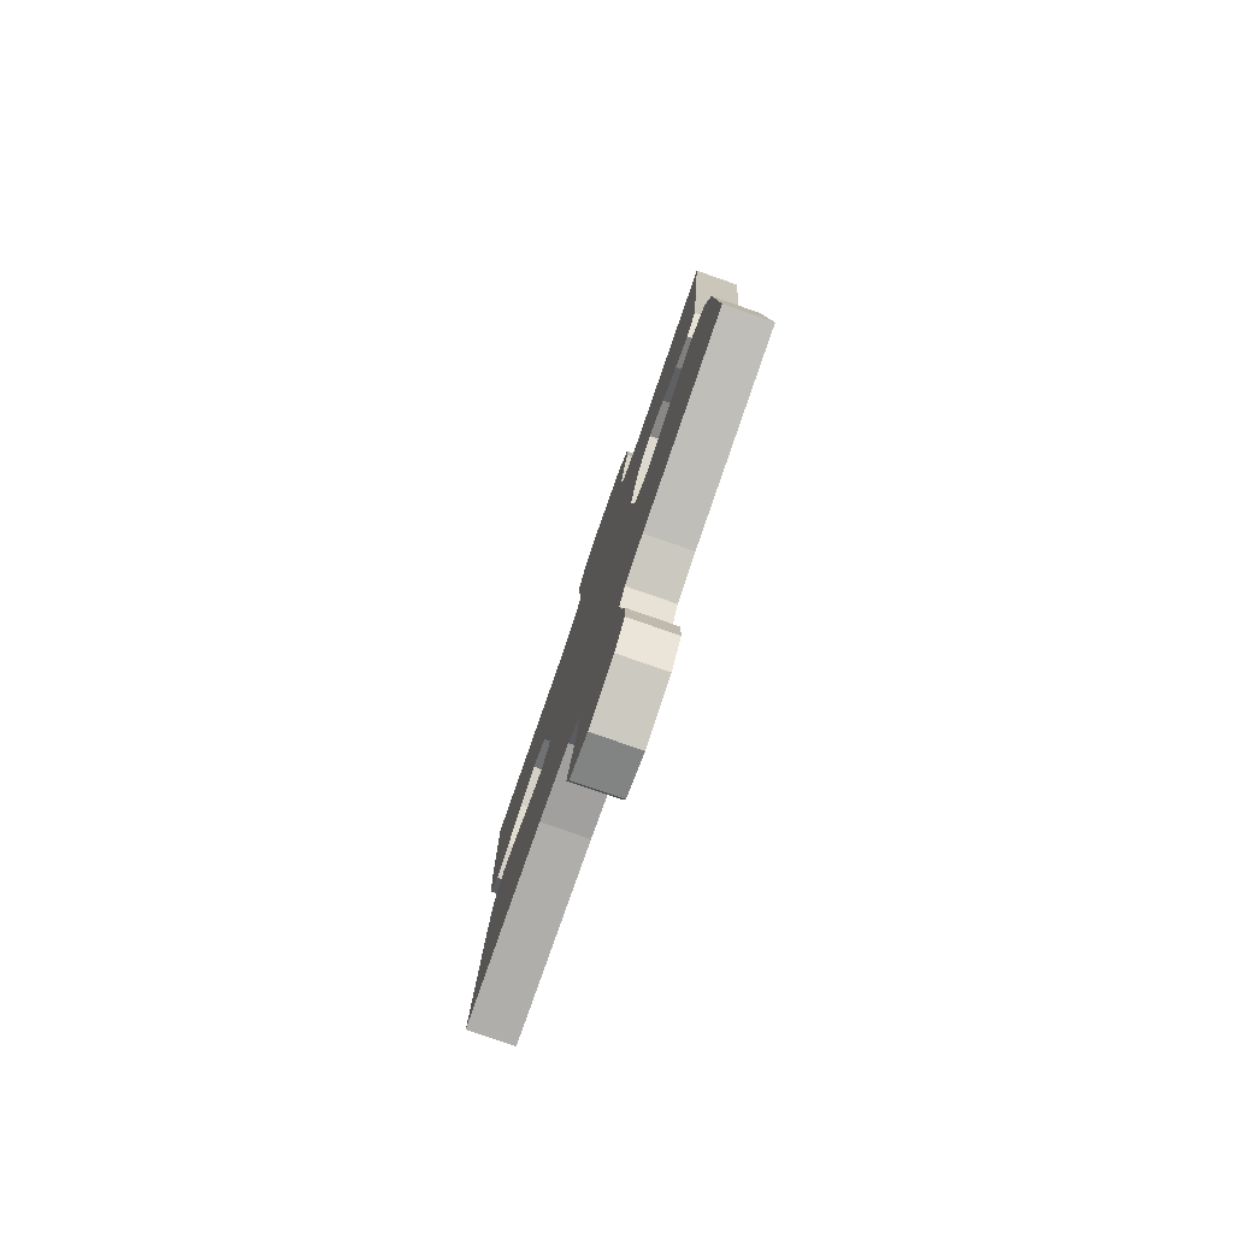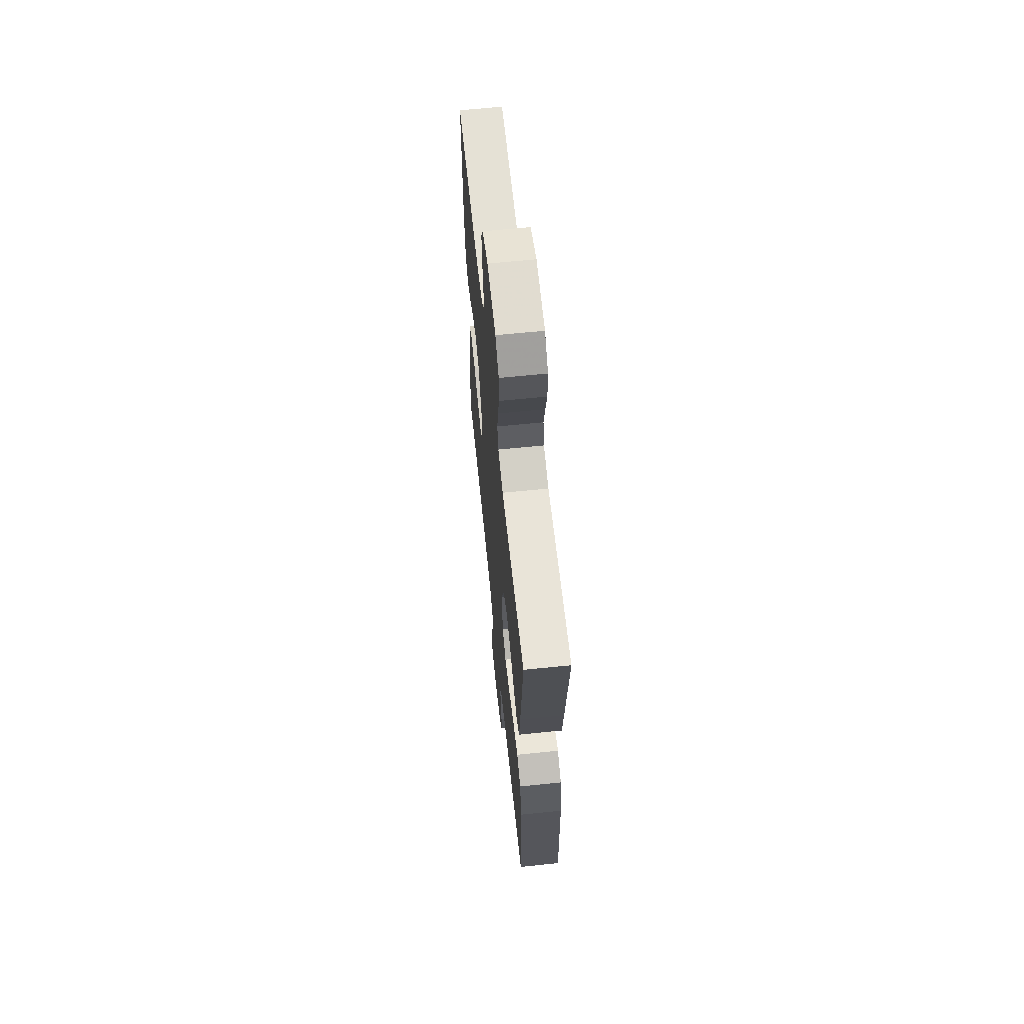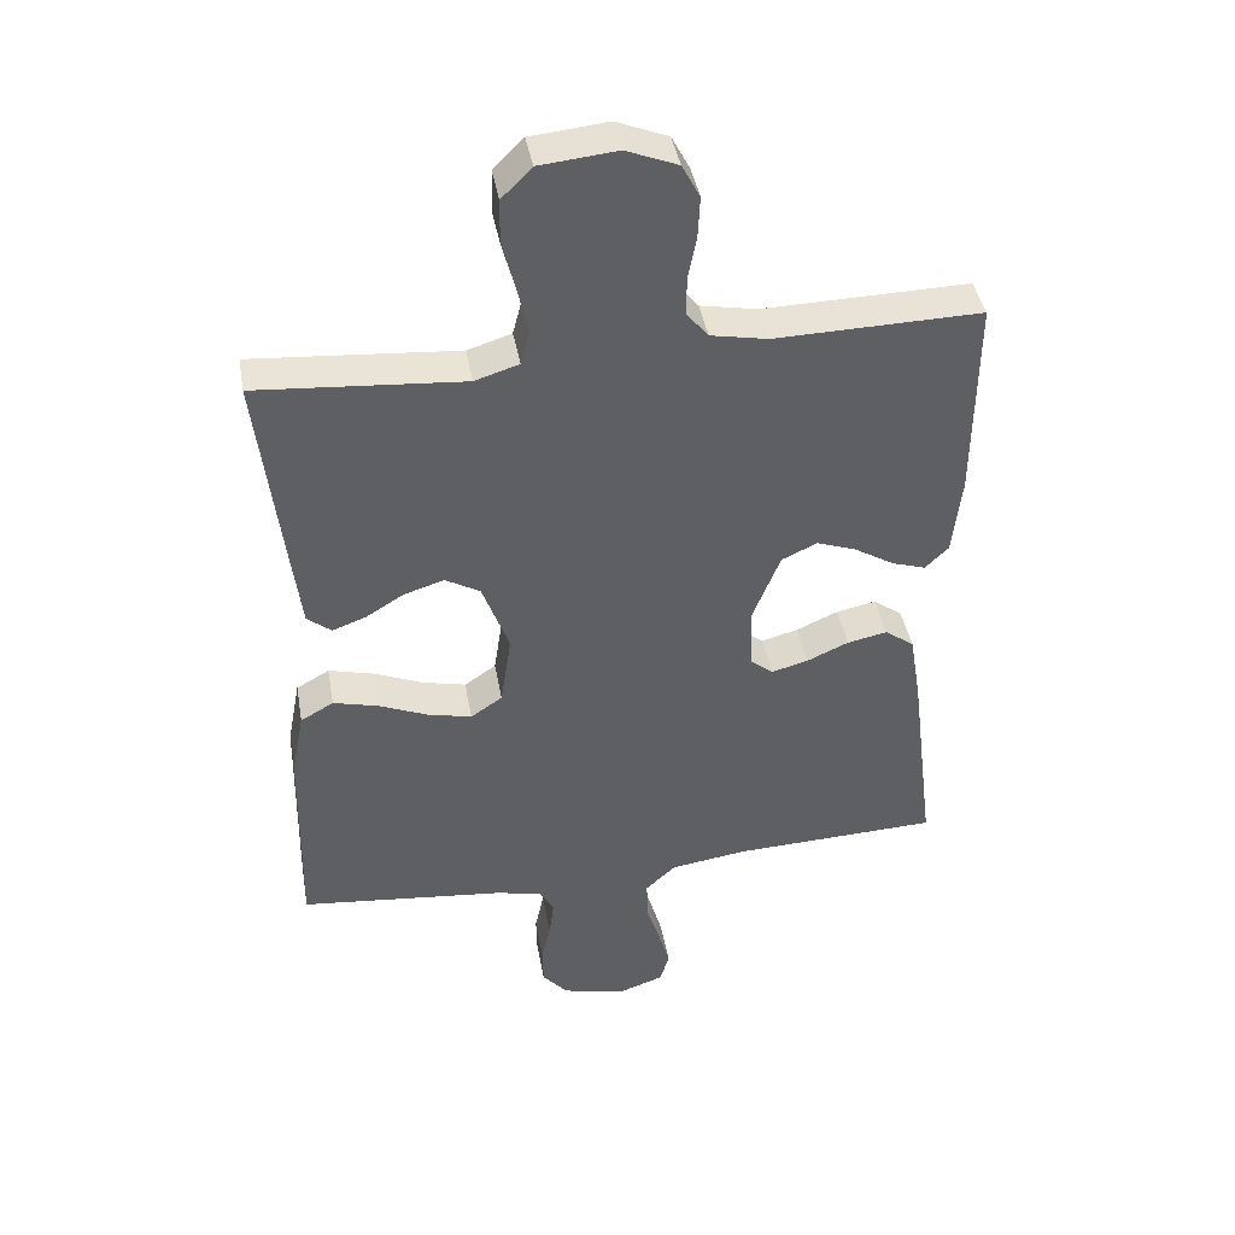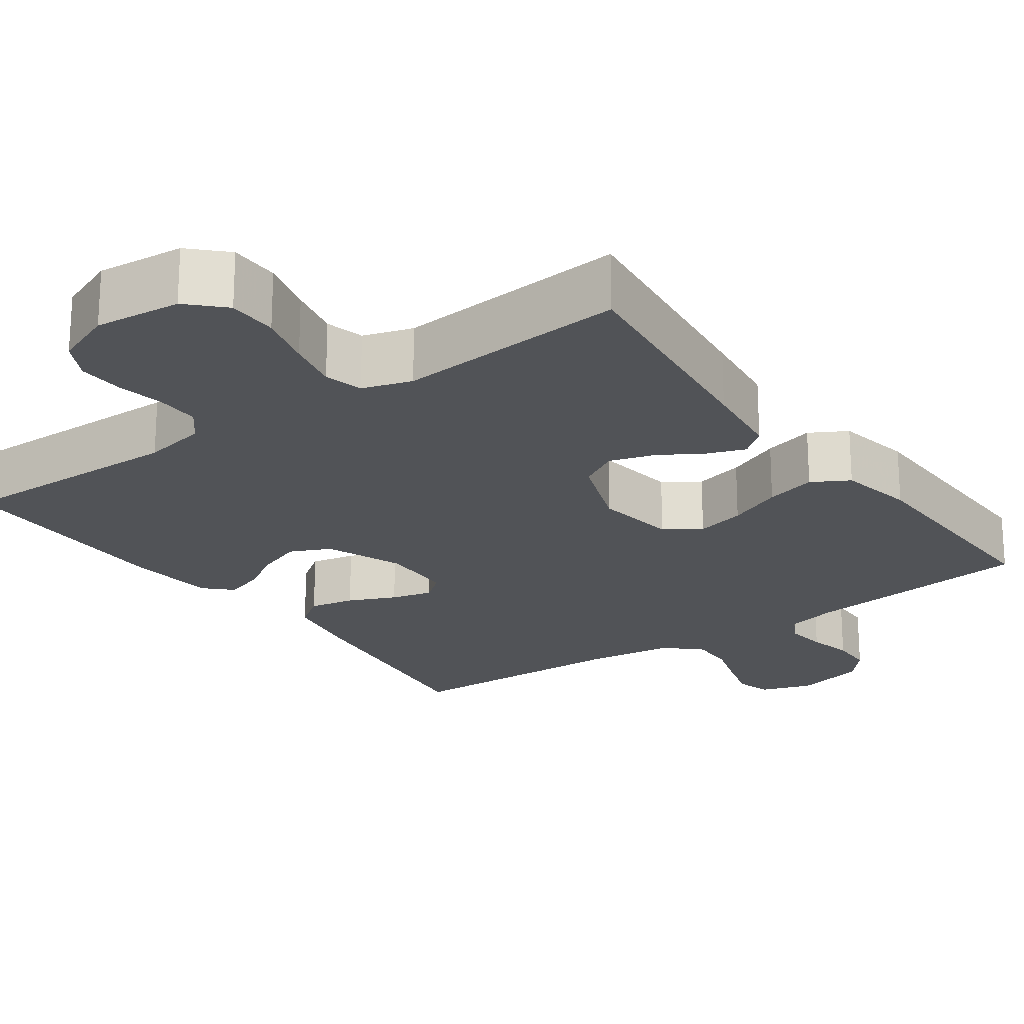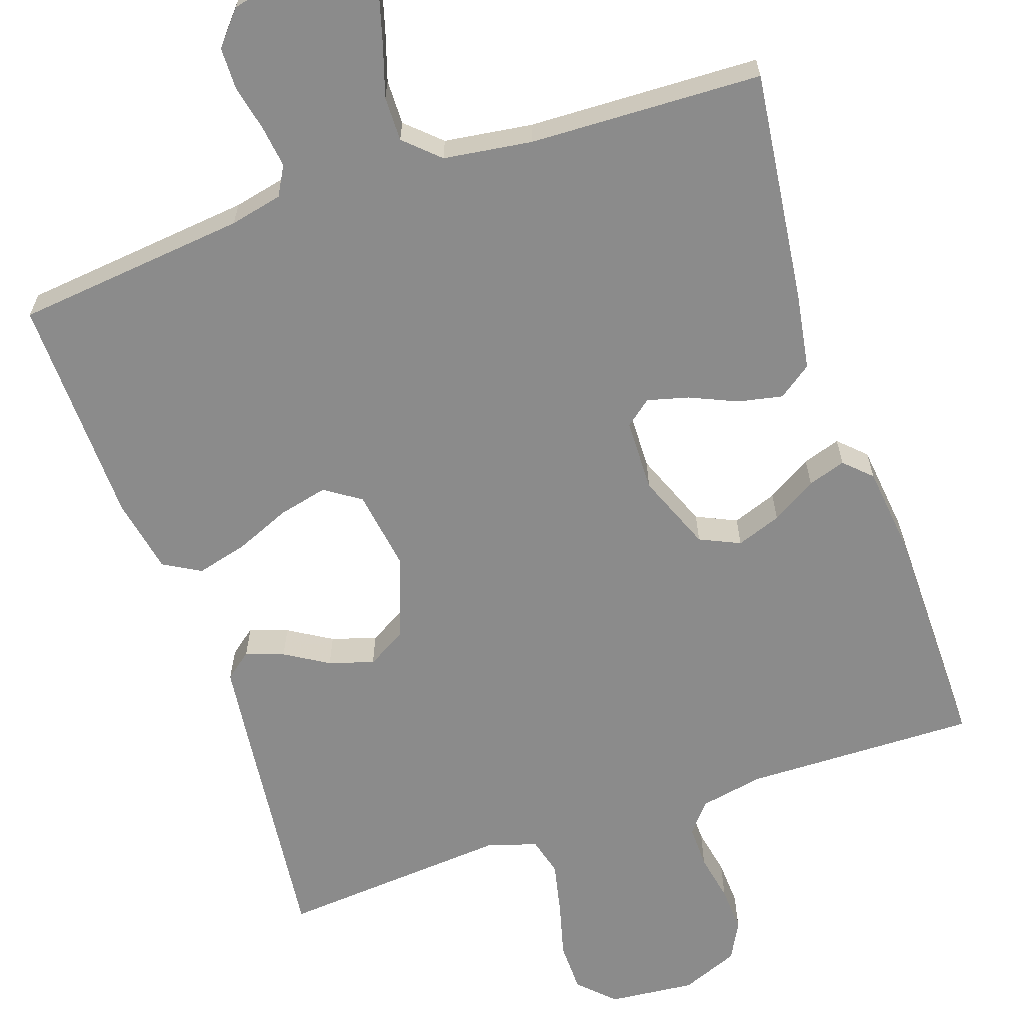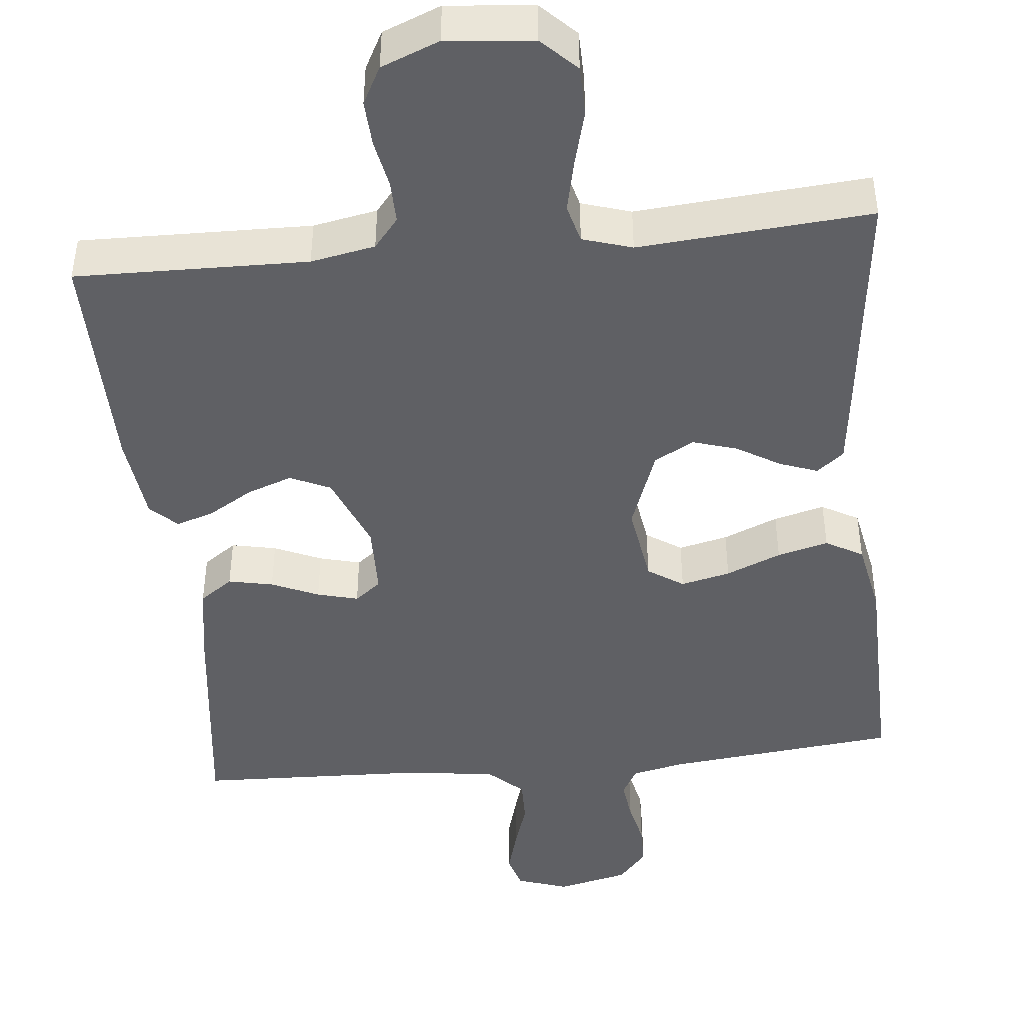
<metadata>
{"format":"obj","ext":"obj","renderer":"f3d","projection":"perspective","resolution":1024,"background":"white","views":[{"elev":-79.8,"azim":70.8,"up":"+Z"},{"elev":64.0,"azim":84.1,"up":"+Z"},{"elev":42.0,"azim":169.9,"up":"+Z"},{"elev":-21.8,"azim":35.6,"up":"+Y"},{"elev":-63.8,"azim":-161.1,"up":"+Y"},{"elev":-44.6,"azim":5.8,"up":"+Y"}]}
</metadata>
<code>
v -0.5 0.07 0.5
v -0.2 0.07 0.494
v -0.117 0.07 0.51
v -0.085 0.07 0.549
v -0.086 0.07 0.605
v -0.098 0.07 0.667
v -0.101 0.07 0.727
v -0.075 0.07 0.776
v 0 0.07 0.806
v 0.112 0.07 0.795
v 0.156 0.07 0.751
v 0.157 0.07 0.686
v 0.138 0.07 0.614
v 0.123 0.07 0.546
v 0.136 0.07 0.496
v 0.2 0.07 0.476
v 0.5 0.07 0.5
v 0.465 0.07 0.2
v 0.452 0.07 0.094
v 0.417 0.07 0.066
v 0.368 0.07 0.084
v 0.312 0.07 0.118
v 0.254 0.07 0.136
v 0.203 0.07 0.107
v 0.164 0.07 0
v 0.18 0.07 -0.106
v 0.226 0.07 -0.137
v 0.29 0.07 -0.122
v 0.361 0.07 -0.092
v 0.427 0.07 -0.075
v 0.475 0.07 -0.102
v 0.494 0.07 -0.2
v 0.5 0.07 -0.5
v 0.2 0.07 -0.532
v 0.132 0.07 -0.547
v 0.111 0.07 -0.585
v 0.118 0.07 -0.639
v 0.131 0.07 -0.698
v 0.13 0.07 -0.753
v 0.093 0.07 -0.796
v 0 0.07 -0.818
v -0.067 0.07 -0.795
v -0.08 0.07 -0.749
v -0.063 0.07 -0.689
v -0.043 0.07 -0.626
v -0.042 0.07 -0.568
v -0.086 0.07 -0.527
v -0.2 0.07 -0.511
v -0.5 0.07 -0.5
v -0.462 0.07 -0.2
v -0.445 0.07 -0.099
v -0.402 0.07 -0.068
v -0.344 0.07 -0.08
v -0.283 0.07 -0.107
v -0.23 0.07 -0.121
v -0.196 0.07 -0.094
v -0.194 0.07 0
v -0.234 0.07 0.1
v -0.286 0.07 0.124
v -0.344 0.07 0.103
v -0.402 0.07 0.068
v -0.451 0.07 0.052
v -0.485 0.07 0.085
v -0.498 0.07 0.2
v -0.5 0 0.5
v -0.2 0 0.494
v -0.117 0 0.51
v -0.085 0 0.549
v -0.086 0 0.605
v -0.098 0 0.667
v -0.101 0 0.727
v -0.075 0 0.776
v 0 0 0.806
v 0.112 0 0.795
v 0.156 0 0.751
v 0.157 0 0.686
v 0.138 0 0.614
v 0.123 0 0.546
v 0.136 0 0.496
v 0.2 0 0.476
v 0.5 0 0.5
v 0.465 0 0.2
v 0.452 0 0.094
v 0.417 0 0.066
v 0.368 0 0.084
v 0.312 0 0.118
v 0.254 0 0.136
v 0.203 0 0.107
v 0.164 0 0
v 0.18 0 -0.106
v 0.226 0 -0.137
v 0.29 0 -0.122
v 0.361 0 -0.092
v 0.427 0 -0.075
v 0.475 0 -0.102
v 0.494 0 -0.2
v 0.5 0 -0.5
v 0.2 0 -0.532
v 0.132 0 -0.547
v 0.111 0 -0.585
v 0.118 0 -0.639
v 0.131 0 -0.698
v 0.13 0 -0.753
v 0.093 0 -0.796
v 0 0 -0.818
v -0.067 0 -0.795
v -0.08 0 -0.749
v -0.063 0 -0.689
v -0.043 0 -0.626
v -0.042 0 -0.568
v -0.086 0 -0.527
v -0.2 0 -0.511
v -0.5 0 -0.5
v -0.462 0 -0.2
v -0.445 0 -0.099
v -0.402 0 -0.068
v -0.344 0 -0.08
v -0.283 0 -0.107
v -0.23 0 -0.121
v -0.196 0 -0.094
v -0.194 0 0
v -0.234 0 0.1
v -0.286 0 0.124
v -0.344 0 0.103
v -0.402 0 0.068
v -0.451 0 0.052
v -0.485 0 0.085
v -0.498 0 0.2
f 63 64 1 2
f 60 61 62 63
f 59 60 63 2
f 58 59 2 3
f 57 58 3 4
f 56 57 4
f 51 52 53 54
f 51 54 55
f 48 49 50 51
f 47 48 51 55
f 46 47 55 56
f 42 43 44 45
f 40 41 42 45
f 40 45 46
f 37 38 39 40
f 36 37 40 46
f 35 36 46 56
f 31 32 33 34
f 28 29 30 31
f 27 28 31 34
f 26 27 34 35
f 19 20 21 22
f 19 22 23
f 16 17 18 19
f 15 16 19 23
f 10 11 12 13
f 10 13 14
f 9 10 14
f 8 9 14 15
f 5 6 7 8
f 4 5 8 15
f 25 26 35 56
f 24 25 56 4
f 4 15 23 24
f 66 65 128 127
f 127 126 125 124
f 66 127 124 123
f 67 66 123 122
f 68 67 122 121
f 68 121 120
f 118 117 116 115
f 119 118 115
f 115 114 113 112
f 119 115 112 111
f 120 119 111 110
f 109 108 107 106
f 109 106 105 104
f 110 109 104
f 104 103 102 101
f 110 104 101 100
f 120 110 100 99
f 98 97 96 95
f 95 94 93 92
f 98 95 92 91
f 99 98 91 90
f 86 85 84 83
f 87 86 83
f 83 82 81 80
f 87 83 80 79
f 77 76 75 74
f 78 77 74
f 78 74 73
f 79 78 73 72
f 72 71 70 69
f 79 72 69 68
f 120 99 90 89
f 68 120 89 88
f 88 87 79 68
f 1 65 66 2
f 2 66 67 3
f 3 67 68 4
f 4 68 69 5
f 5 69 70 6
f 6 70 71 7
f 7 71 72 8
f 8 72 73 9
f 9 73 74 10
f 10 74 75 11
f 11 75 76 12
f 12 76 77 13
f 13 77 78 14
f 14 78 79 15
f 15 79 80 16
f 16 80 81 17
f 17 81 82 18
f 18 82 83 19
f 19 83 84 20
f 20 84 85 21
f 21 85 86 22
f 22 86 87 23
f 23 87 88 24
f 24 88 89 25
f 25 89 90 26
f 26 90 91 27
f 27 91 92 28
f 28 92 93 29
f 29 93 94 30
f 30 94 95 31
f 31 95 96 32
f 32 96 97 33
f 33 97 98 34
f 34 98 99 35
f 35 99 100 36
f 36 100 101 37
f 37 101 102 38
f 38 102 103 39
f 39 103 104 40
f 40 104 105 41
f 41 105 106 42
f 42 106 107 43
f 43 107 108 44
f 44 108 109 45
f 45 109 110 46
f 46 110 111 47
f 47 111 112 48
f 48 112 113 49
f 49 113 114 50
f 50 114 115 51
f 51 115 116 52
f 52 116 117 53
f 53 117 118 54
f 54 118 119 55
f 55 119 120 56
f 56 120 121 57
f 57 121 122 58
f 58 122 123 59
f 59 123 124 60
f 60 124 125 61
f 61 125 126 62
f 62 126 127 63
f 63 127 128 64
f 64 128 65 1

</code>
